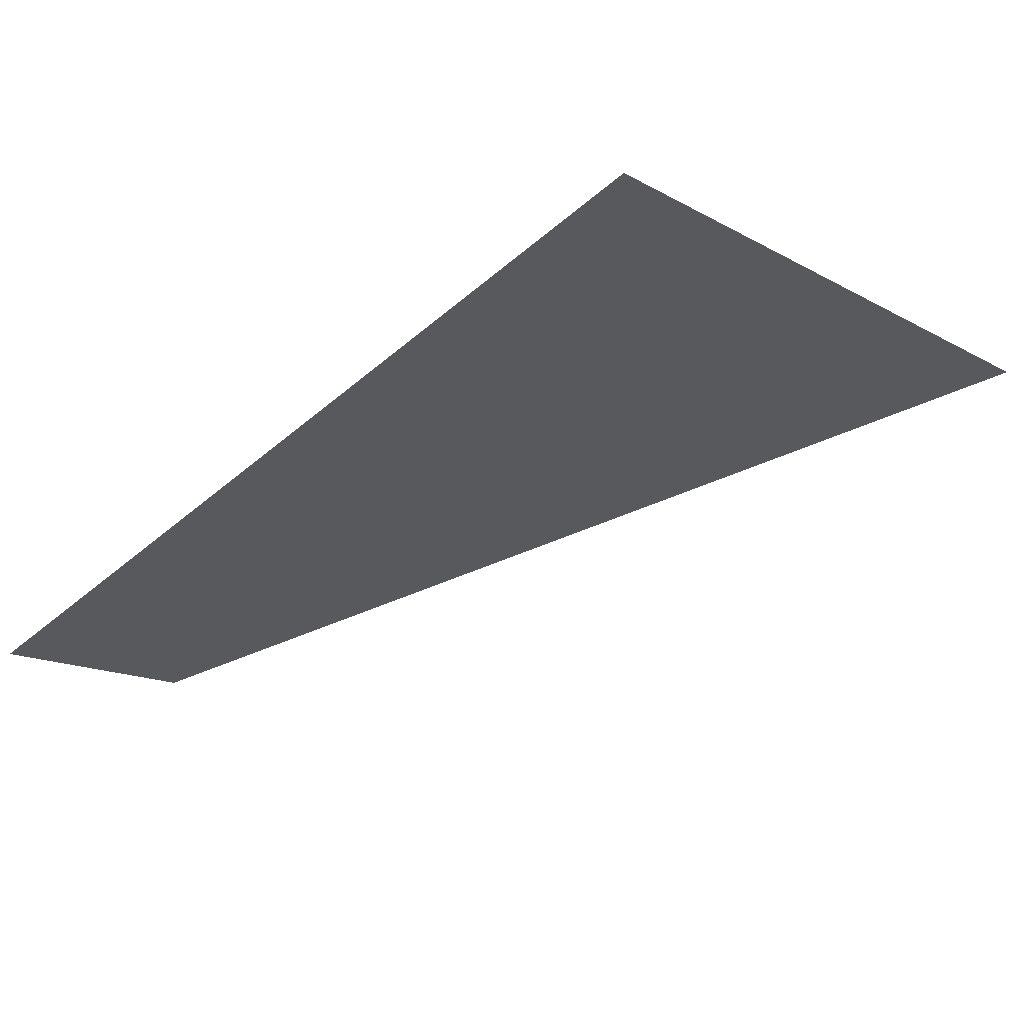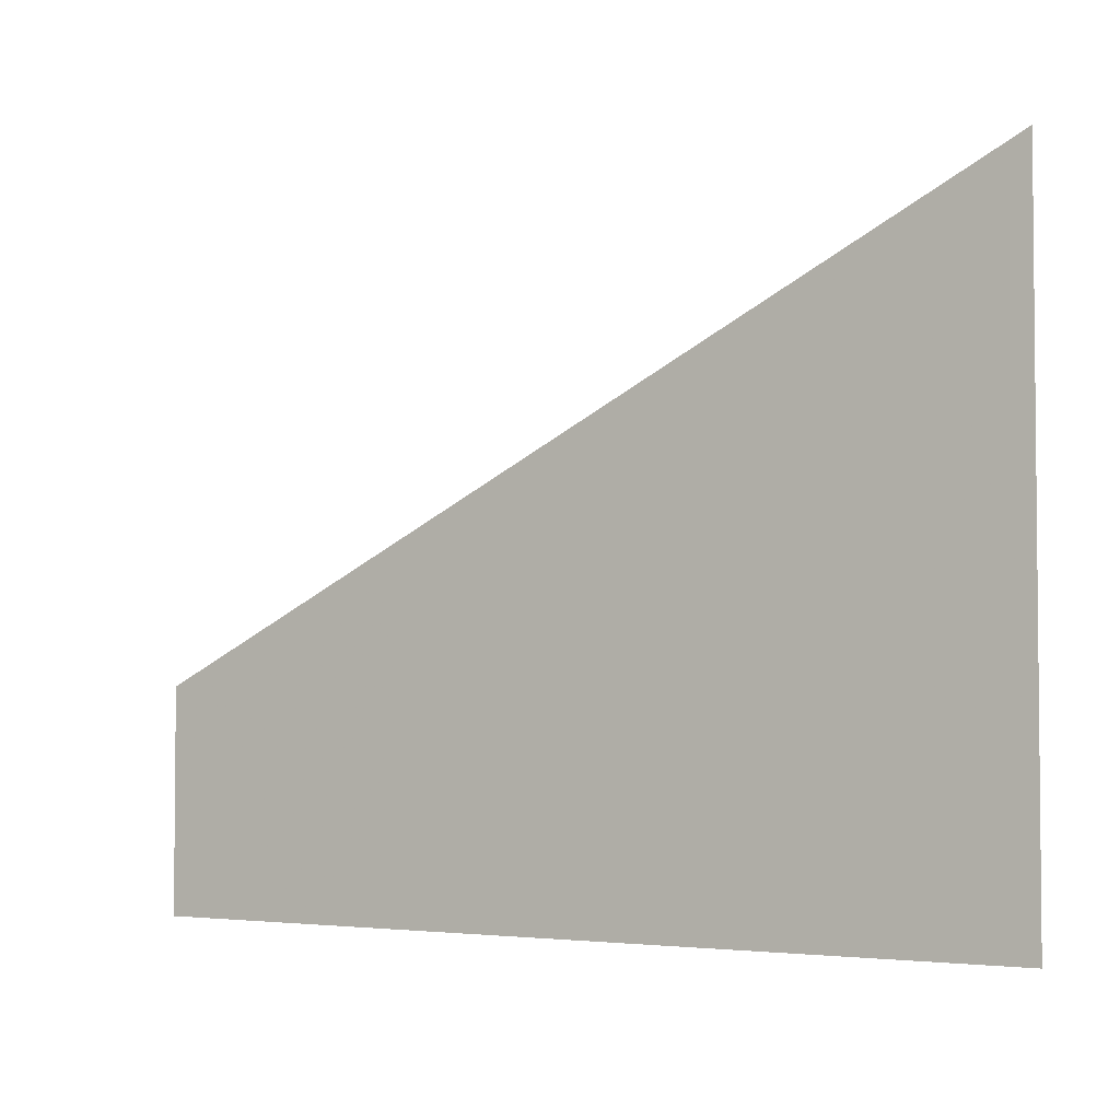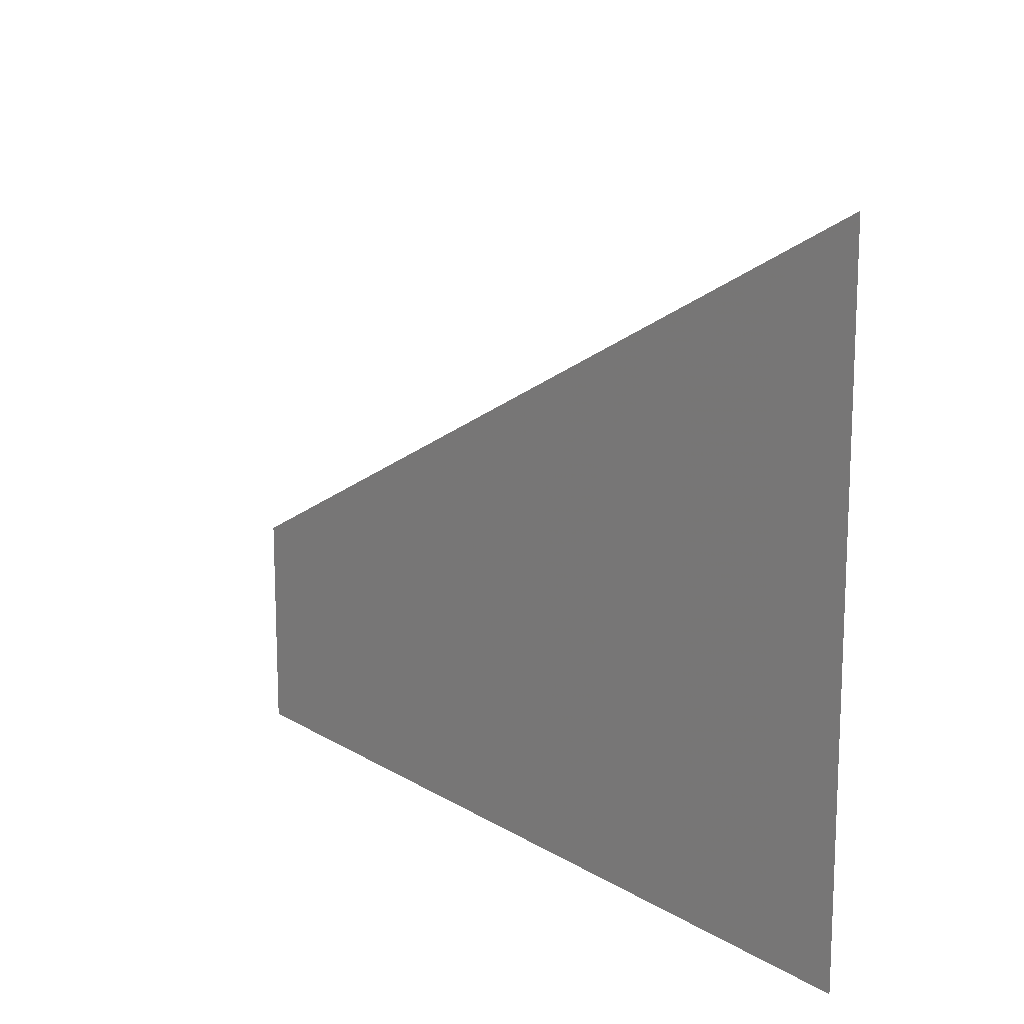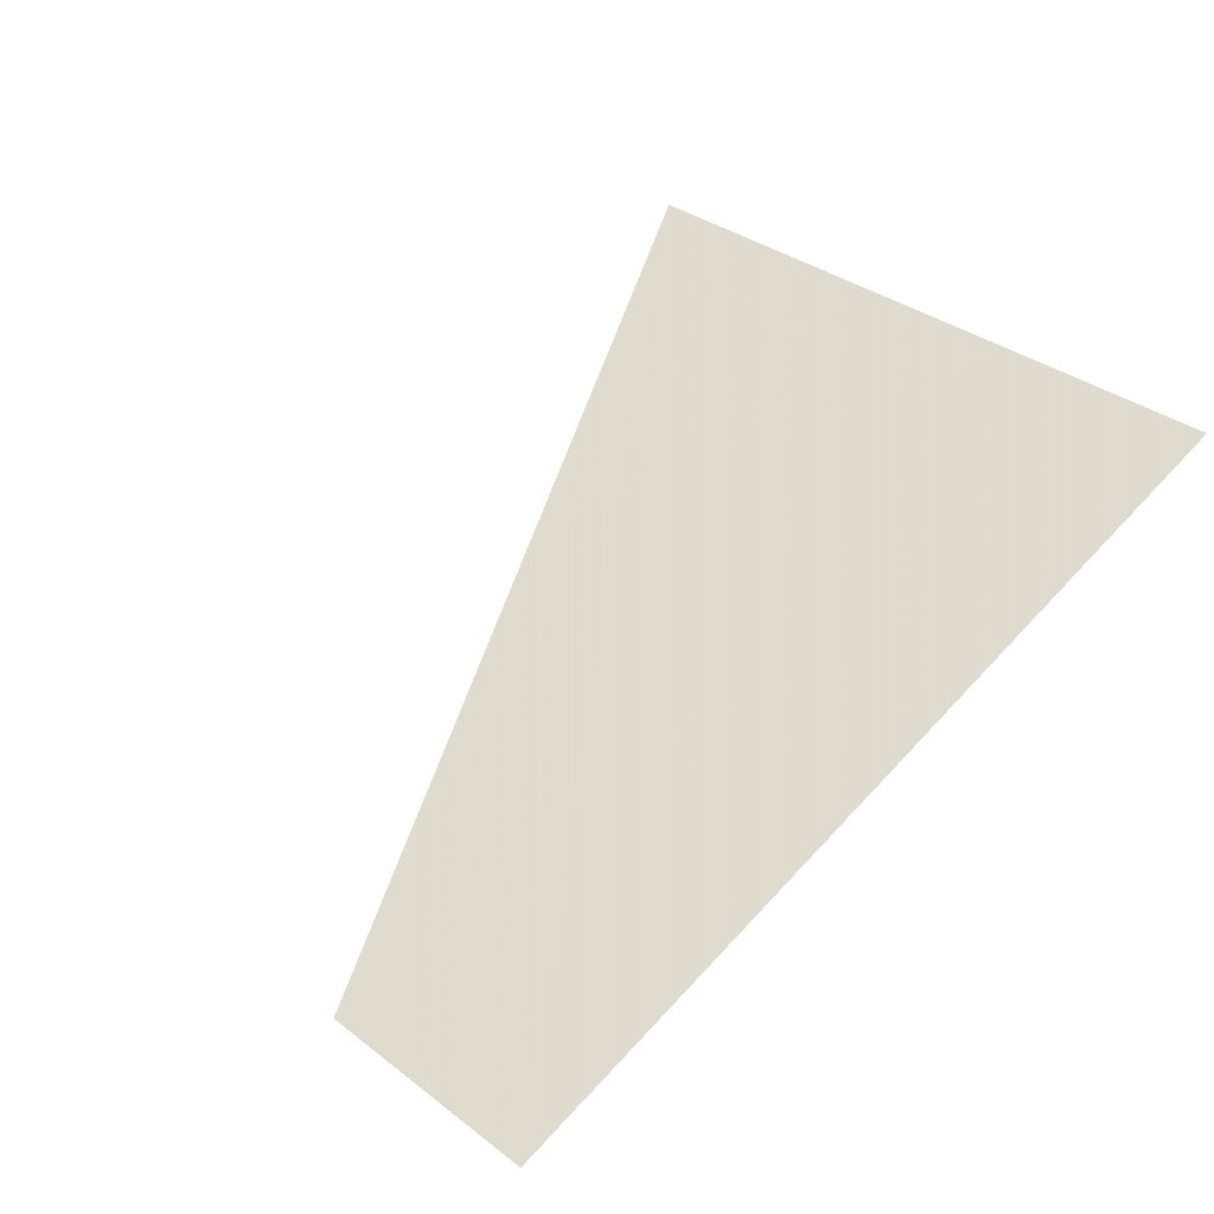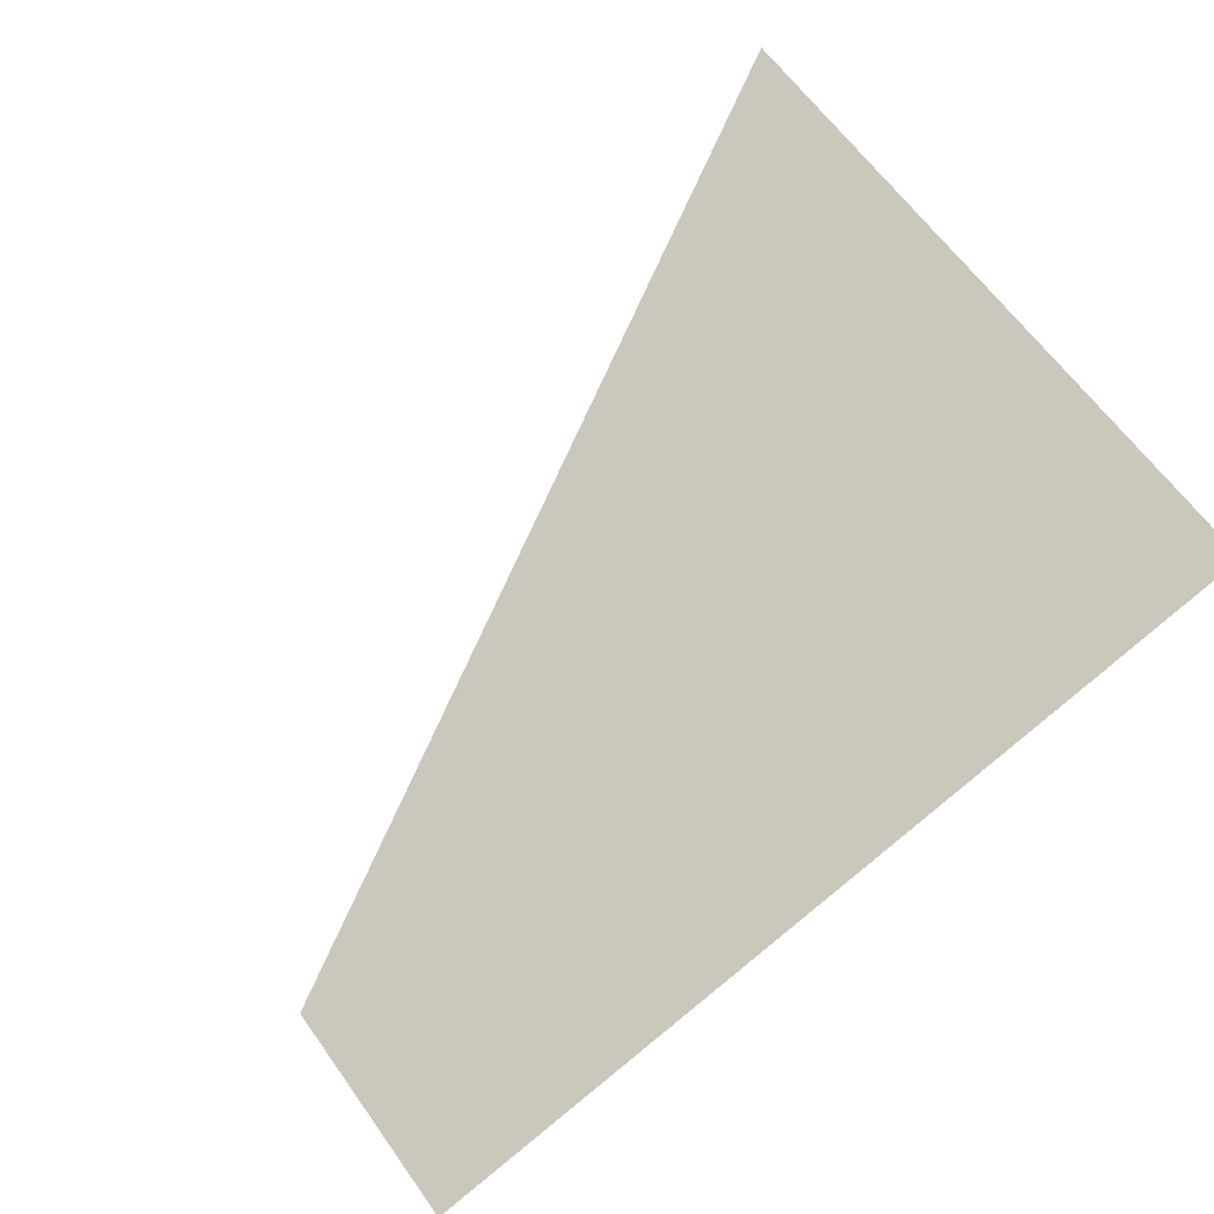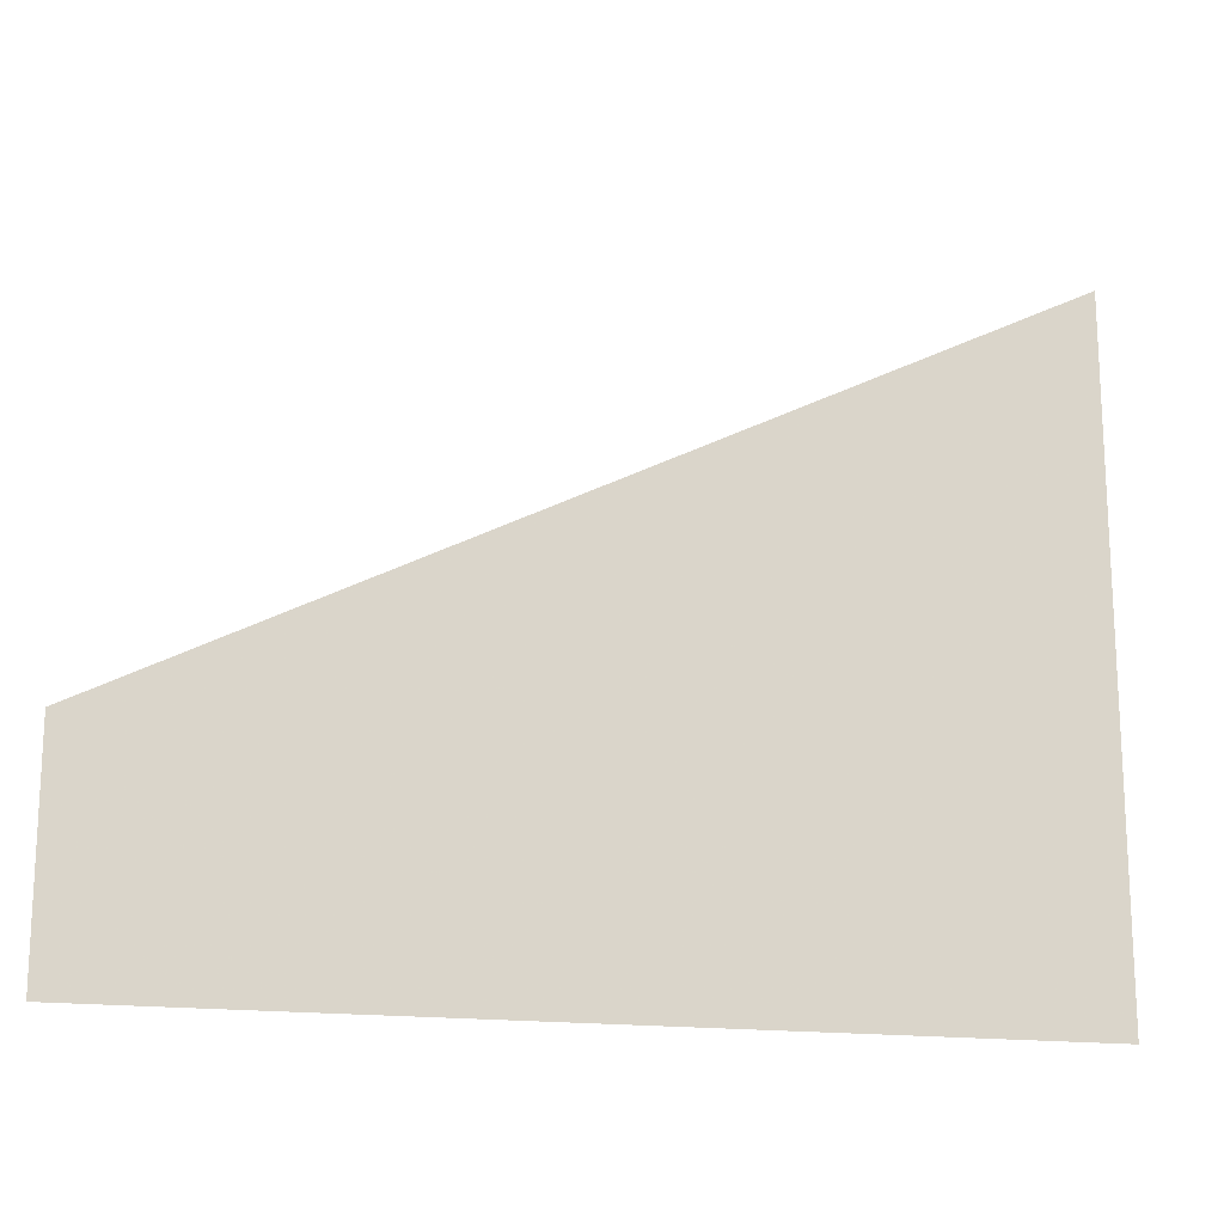
<metadata>
{"format":"obj","ext":"obj","renderer":"f3d","projection":"perspective","resolution":1024,"background":"white","views":[{"elev":-15.4,"azim":41.3,"up":"+Z"},{"elev":-3.4,"azim":12.3,"up":"+Y"},{"elev":14.6,"azim":32.7,"up":"+Y"},{"elev":34.4,"azim":-44.4,"up":"+Z"},{"elev":63.7,"azim":-35.6,"up":"+Z"},{"elev":-17.1,"azim":-34.5,"up":"+Y"}]}
</metadata>
<code>
v 844.3 928 3021
v 940.1 928 3056
v 940.1 1004 3056
v 844.3 928 3021
v 940.1 1004 3056
v 844.3 953.6 3021
f 1 2 3
f 4 5 6

</code>
